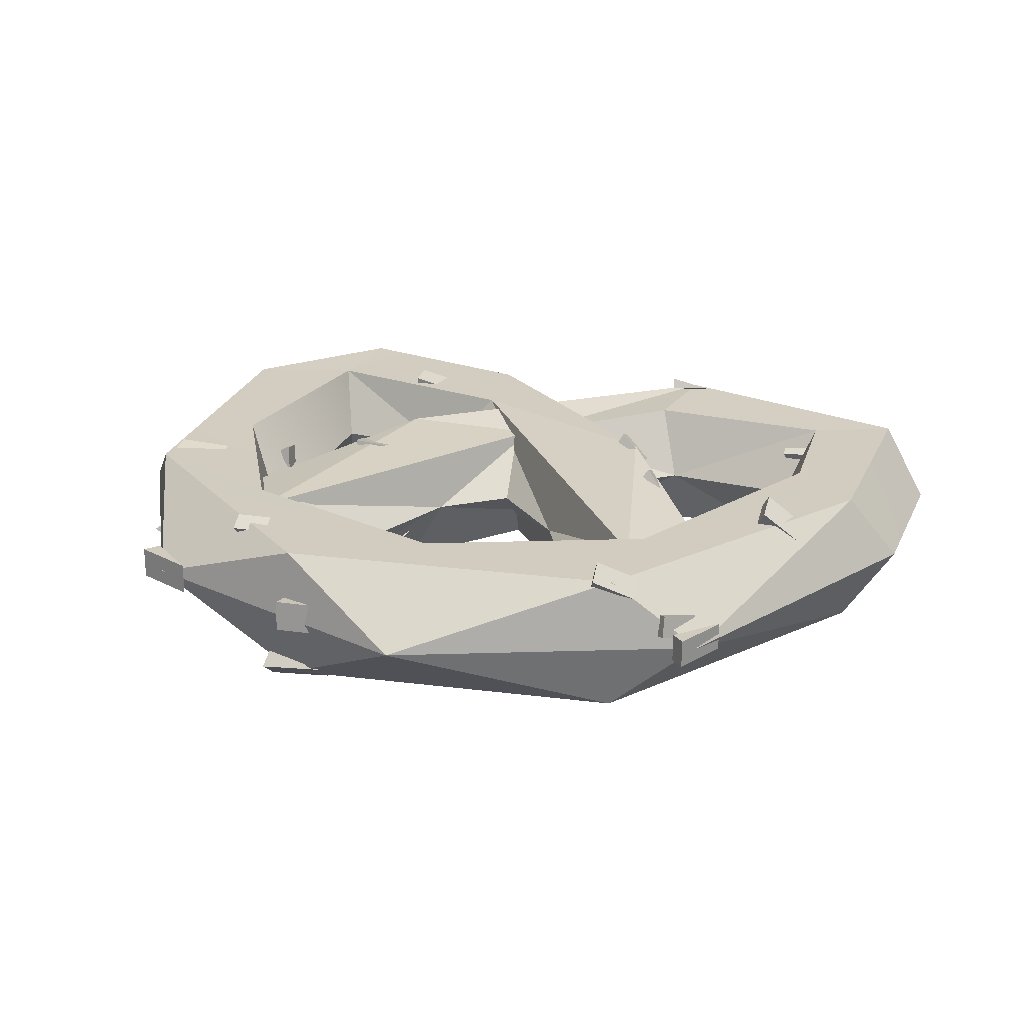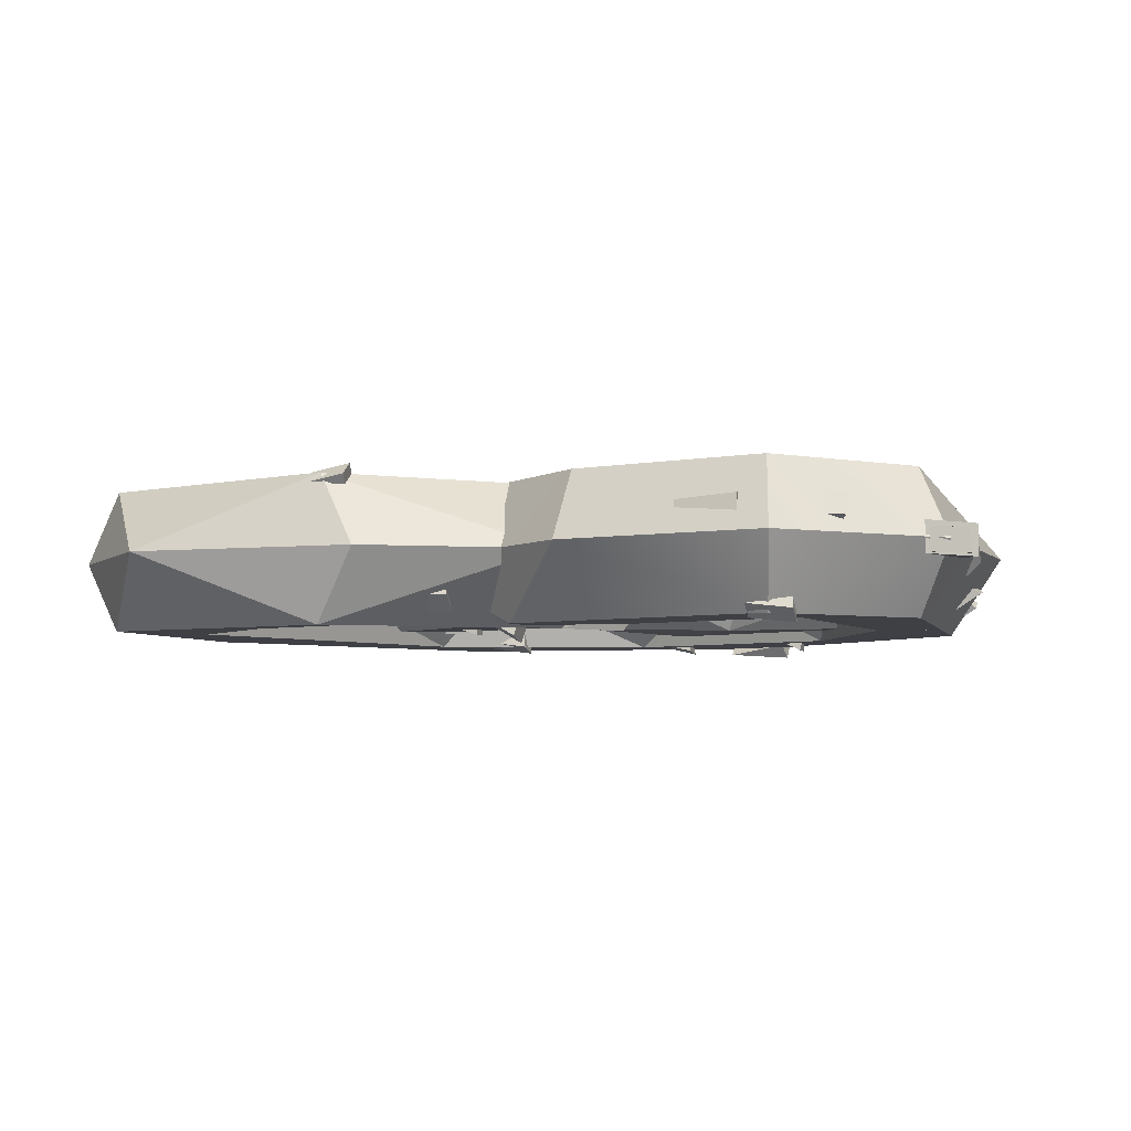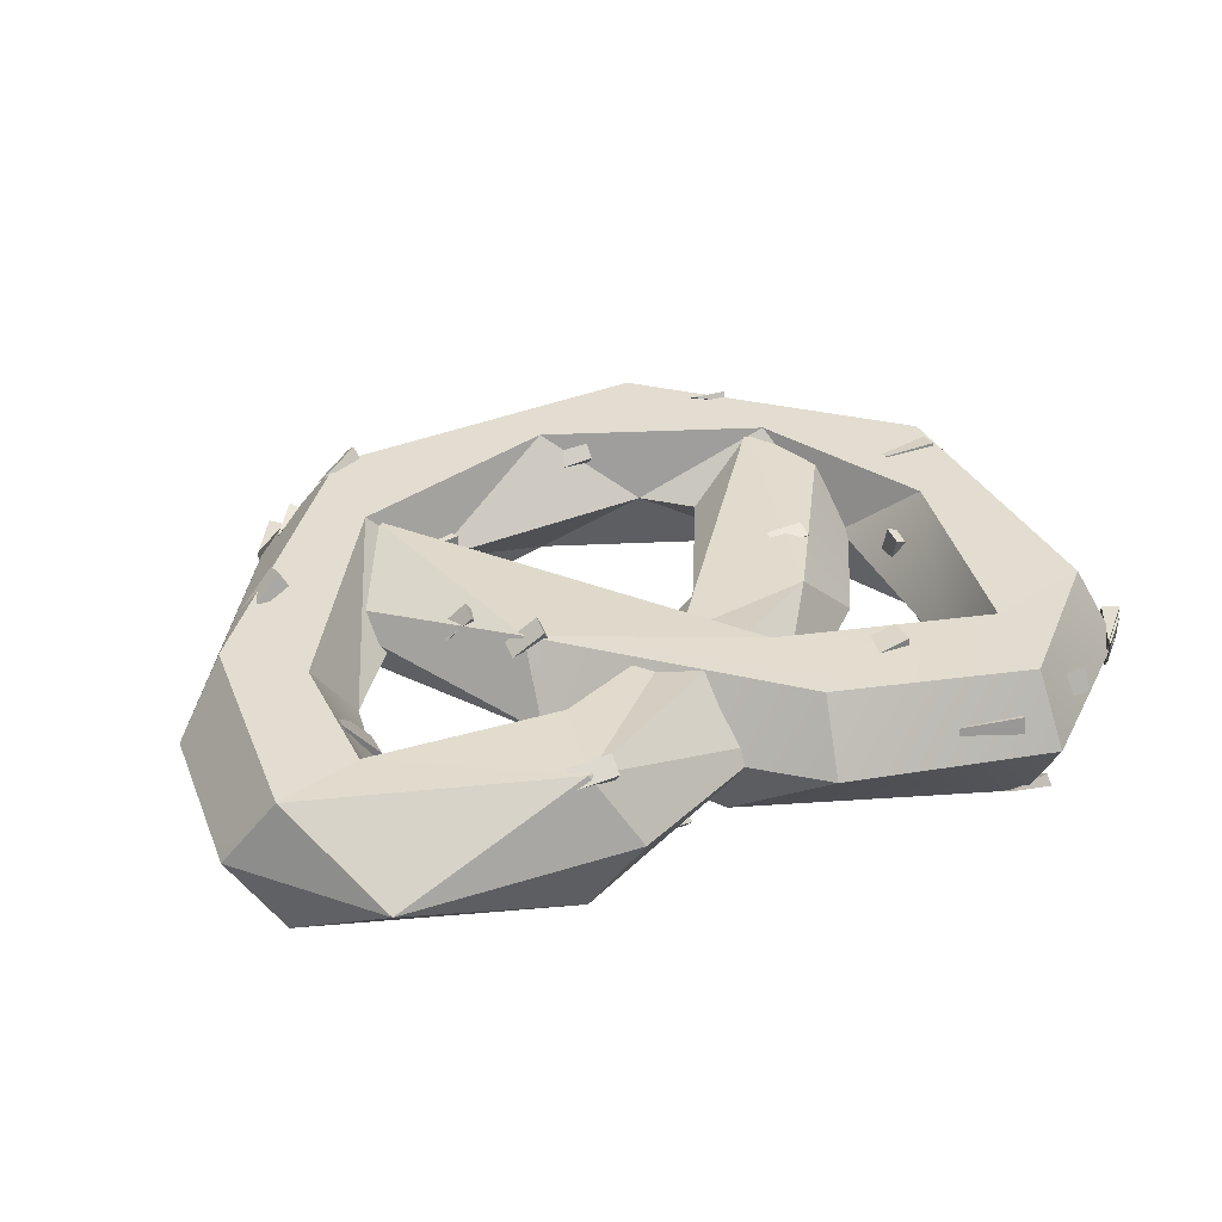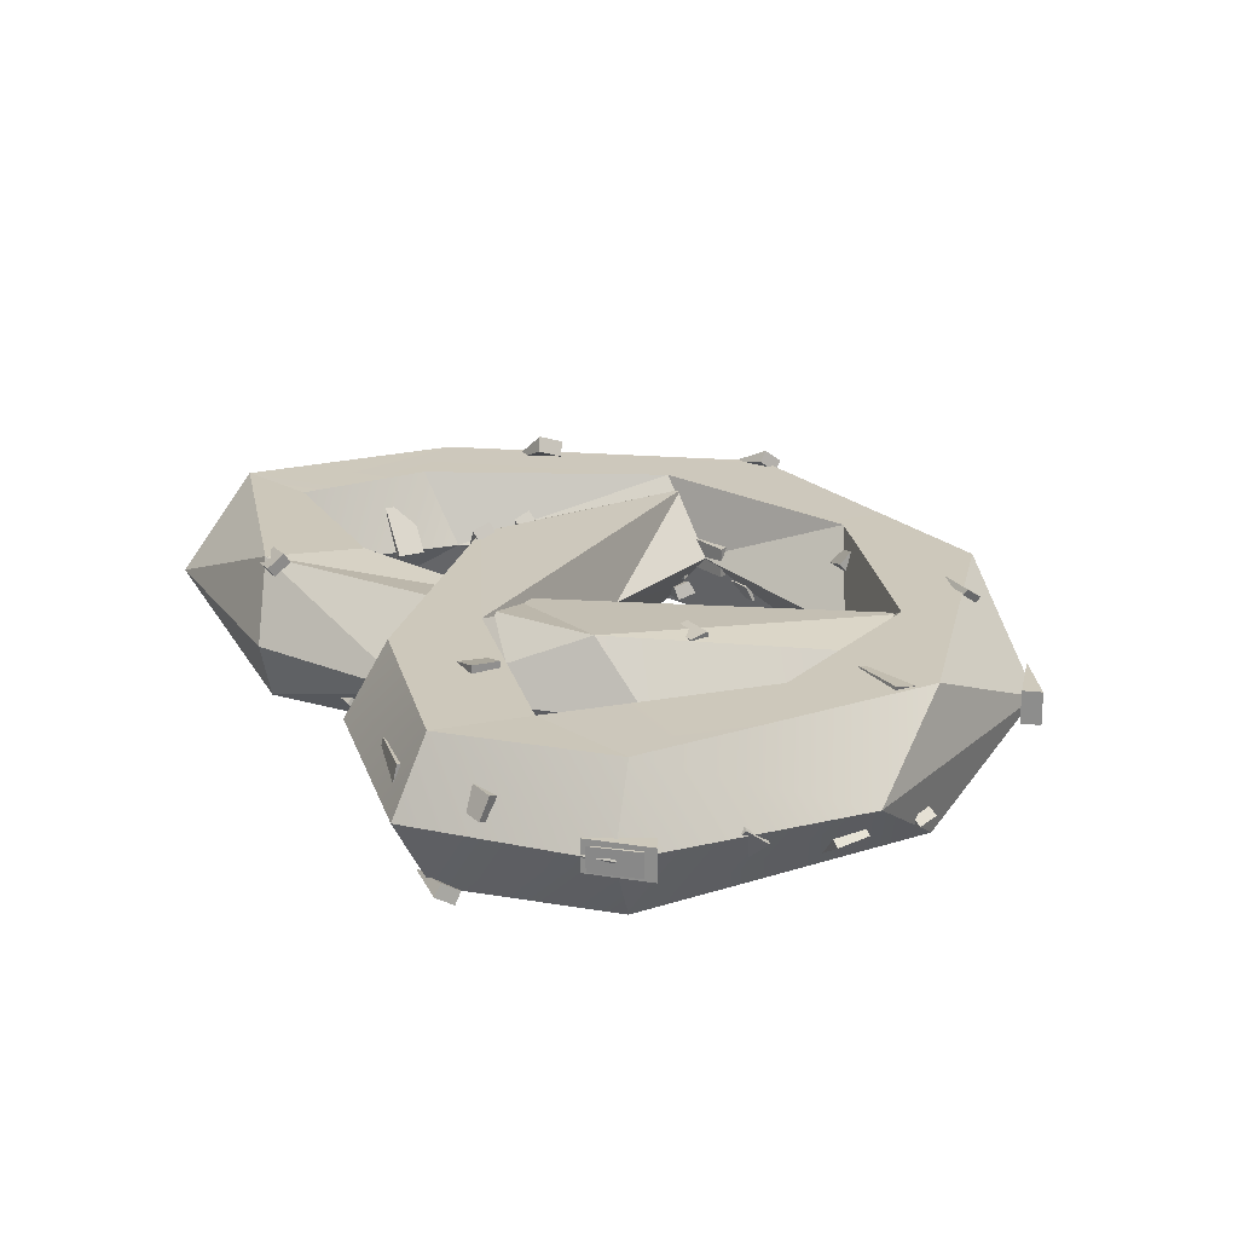
<metadata>
{"format":"obj","ext":"obj","renderer":"f3d","projection":"perspective","resolution":1024,"background":"white","views":[{"elev":24.3,"azim":16.3,"up":"+Y"},{"elev":-5.1,"azim":-164.0,"up":"+Y"},{"elev":35.1,"azim":155.8,"up":"+Y"},{"elev":22.0,"azim":-118.4,"up":"+Y"}]}
</metadata>
<code>
g Cube.033_Mesh
v 0.01291 0.004747 0.001214
v 0.01506 0.00335 0.001797
v 0.01337 0.005341 0.000966
v 0.01291 0.00423 -2.4e-05
v 0.01506 0.002833 0.000559
v 0.01337 0.004824 -0.000273
v -0.02119 -0.004291 -0.02237
v -0.01801 -0.004696 -0.02263
v -0.02134 -0.005091 -0.02289
v -0.02119 -0.005187 -0.02099
v -0.01801 -0.005593 -0.02125
v -0.02134 -0.005988 -0.02151
v -0.02769 0.004011 0.008107
v -0.02371 0.005028 0.008265
v -0.02799 0.00519 0.00829
v -0.02769 0.004332 0.006035
v -0.02371 0.005349 0.006193
v -0.02799 0.005511 0.006218
v -0.01636 0.004219 0.02078
v -0.01381 0.004935 0.02124
v -0.01661 0.00486 0.0212
v -0.01636 0.004966 0.01963
v -0.01381 0.005682 0.02009
v -0.01661 0.005607 0.02005
v -0.02452 -0.001186 0.01903
v -0.02096 -0.001133 0.02219
v -0.02547 -0.001168 0.0201
v -0.02452 0.001244 0.01899
v -0.02096 0.001297 0.02215
v -0.02547 0.001262 0.02006
v -0.01044 -0.000799 0.02558
v -0.005925 -0.000714 0.02662
v -0.01076 -0.000689 0.02693
v -0.01044 0.001563 0.02539
v -0.005925 0.001648 0.02642
v -0.01076 0.001673 0.02674
v -0.003987 0.004034 0.02017
v -0.000156 0.003795 0.02038
v -0.003892 0.004911 0.01943
v -0.003987 0.002762 0.01868
v -0.000156 0.002523 0.01888
v -0.003892 0.003639 0.01793
v -0.0121 -0.005081 0.02358
v -0.007687 -0.005816 0.02419
v -0.01238 -0.006104 0.02443
v -0.0121 -0.003614 0.02536
v -0.007687 -0.004348 0.02597
v -0.01238 -0.004637 0.02621
v 0.009225 -0.004213 0.01643
v 0.01303 -0.004777 0.01628
v 0.009049 -0.005318 0.01614
v 0.009225 -0.004717 0.01833
v 0.01303 -0.005281 0.01818
v 0.009049 -0.005823 0.01804
v 0.02426 0.005253 0.009282
v 0.02802 0.003487 0.008644
v 0.02482 0.006315 0.009666
v 0.02426 0.005984 0.007262
v 0.02802 0.004218 0.006624
v 0.02482 0.007046 0.007646
v 0.02023 -0.000995 0.02252
v 0.02324 -0.001051 0.01957
v 0.02112 -0.000977 0.02342
v 0.02023 0.001163 0.02248
v 0.02324 0.001106 0.01952
v 0.02112 0.00118 0.02338
v 0.009932 -0.004042 0.005564
v 0.01258 -0.004008 0.005563
v 0.009942 -0.004837 0.005581
v 0.009932 -0.004012 0.006917
v 0.01258 -0.003978 0.006917
v 0.009942 -0.004807 0.006935
v 0.002237 -0.004624 -0.007779
v 0.0061 -0.003706 -0.007552
v 0.002521 -0.005751 -0.008056
v 0.002237 -0.005111 -0.005805
v 0.0061 -0.004193 -0.005578
v 0.002521 -0.006238 -0.006082
v 0.01301 -0.003173 0.01359
v 0.01639 -0.00427 0.01383
v 0.01267 -0.004166 0.01381
v 0.01301 -0.002787 0.01537
v 0.01639 -0.003884 0.01561
v 0.01267 -0.00378 0.01559
v -0.008987 -0.003468 0.003434
v -0.006084 -0.001684 0.001217
v -0.008132 -0.004015 0.004114
v -0.008987 -0.001849 0.004737
v -0.006084 -6.5e-05 0.002519
v -0.008132 -0.002396 0.005417
v -0.01456 0.003269 0.01269
v -0.01232 0.002085 0.01215
v -0.01417 0.00388 0.01298
v -0.01456 0.003824 0.01149
v -0.01232 0.00264 0.01094
v -0.01417 0.004435 0.01177
v 0.009535 0.005633 -0.003713
v 0.01207 0.004417 -0.003275
v 0.009923 0.006348 -0.003971
v 0.009535 0.00514 -0.00508
v 0.01207 0.003925 -0.004643
v 0.009923 0.005856 -0.005338
v -0.01276 0.004489 -0.01409
v -0.008718 0.004682 -0.01408
v -0.01282 0.005702 -0.01403
v -0.01276 0.0046 -0.01616
v -0.008718 0.004793 -0.01615
v -0.01282 0.005813 -0.01609
v -0.01768 0.002304 -0.02226
v -0.01325 0.002372 -0.02254
v -0.01777 0.002614 -0.02355
v -0.01768 9.3e-05 -0.02278
v -0.01325 0.000161 -0.02307
v -0.01777 0.000403 -0.02408
v -0.006834 -0.004616 -0.01302
v -0.002541 -0.005564 -0.01266
v -0.007138 -0.005824 -0.01256
v -0.006834 -0.003824 -0.0109
v -0.002541 -0.004772 -0.01055
v -0.007138 -0.005032 -0.01045
v -0.0242 0.002354 -0.01969
v -0.02112 0.002984 -0.02107
v -0.02465 0.002738 -0.02053
v -0.0242 0.00076 -0.02042
v -0.02112 0.00139 -0.0218
v -0.02465 0.001144 -0.02126
v -0.02135 0.002816 0.000127
v -0.02032 0.000181 0.000633
v -0.02054 0.003121 6.8e-05
v -0.02135 0.002539 -0.001317
v -0.02032 -9.6e-05 -0.000811
v -0.02054 0.002843 -0.001375
v -0.03136 0.001131 -0.01286
v -0.0293 0.001145 -0.01687
v -0.03256 0.001133 -0.01348
v -0.03136 -0.00117 -0.01287
v -0.0293 -0.001156 -0.01687
v -0.03256 -0.001168 -0.01349
v -0.03082 0.000761 -0.00681
v -0.02937 -0.002305 -0.009212
v -0.03199 0.000417 -0.00708
v -0.03082 -0.00055 -0.005138
v -0.02937 -0.003615 -0.007539
v -0.03199 -0.000893 -0.005407
v -0.03035 -0.001833 -0.000193
v -0.02733 -0.005372 0.000227
v -0.03142 -0.002734 -8.6e-05
v -0.03035 -0.001552 0.002178
v -0.02733 -0.005091 0.002598
v -0.03142 -0.002453 0.002285
v -0.03121 0.000823 -0.01368
v -0.0296 0.000722 -0.01674
v -0.03213 0.000807 -0.01417
v -0.03121 -0.000943 -0.01362
v -0.0296 -0.001044 -0.01669
v -0.03213 -0.000959 -0.01411
v 0.02353 -0.000619 -0.003933
v 0.02511 0.003199 -0.003857
v 0.02239 -0.000146 -0.003924
v 0.02353 -0.000577 -0.006044
v 0.02511 0.003241 -0.005968
v 0.02239 -0.000104 -0.006035
v -0.02989 -0.002879 0.006605
v -0.02824 -0.004735 0.007384
v -0.03049 -0.003334 0.006796
v -0.02989 -0.002365 0.007829
v -0.02824 -0.004221 0.008608
v -0.03049 -0.00282 0.00802
v -0.01222 -0.005111 0.02337
v -0.007675 -0.005891 0.02397
v -0.01252 -0.006191 0.02421
v -0.01222 -0.003653 0.02525
v -0.007675 -0.004433 0.02585
v -0.01252 -0.004733 0.02609
v -0.01501 -0.004985 0.01727
v -0.01204 -0.004675 0.01728
v -0.01491 -0.005875 0.01725
v -0.01501 -0.005036 0.0188
v -0.01204 -0.004725 0.01881
v -0.01491 -0.005925 0.01877
v -0.004552 -0.004506 0.02083
v -0.000747 -0.004738 0.0208
v -0.004622 -0.005642 0.0207
v -0.004552 -0.004732 0.02277
v -0.000747 -0.004963 0.02274
v -0.004622 -0.005867 0.02263
v 0.00918 0.001188 0.01644
v 0.01317 0.001226 0.01441
v 0.008569 0.00121 0.01525
v 0.00918 -0.0011 0.0164
v 0.01317 -0.001061 0.01437
v 0.008569 -0.001077 0.0152
v 0.006739 -0.001008 0.01693
v 0.00943 -0.001497 0.016
v 0.006423 -0.001384 0.01622
v 0.006739 -0.002315 0.01762
v 0.00943 -0.002805 0.01669
v 0.006423 -0.002691 0.0169
v 0.01892 0.000946 0.02253
v 0.02143 0.000282 0.02057
v 0.01954 0.001188 0.02325
v 0.01892 0.002522 0.022
v 0.02143 0.001859 0.02004
v 0.01954 0.002764 0.02272
v 0.01387 0.004732 0.02339
v 0.01718 0.003957 0.02281
v 0.01415 0.005532 0.02398
v 0.01387 0.005785 0.02197
v 0.01718 0.00501 0.0214
v 0.01415 0.006585 0.02257
v 0.0124 -0.000424 0.01407
v 0.01499 -0.001027 0.01258
v 0.01192 -0.000716 0.01335
v 0.0124 -0.001868 0.01466
v 0.01499 -0.002471 0.01317
v 0.01192 -0.00216 0.01394
v 0.02369 0.002367 -0.01141
v 0.02661 0.003528 -0.01086
v 0.0233 0.00316 -0.01103
v 0.02369 0.003066 -0.01288
v 0.02661 0.004227 -0.01233
v 0.0233 0.003858 -0.0125
v 0.01132 0.005408 -0.0191
v 0.01435 0.005619 -0.01925
v 0.01124 0.006152 -0.01963
v 0.01132 0.004512 -0.02037
v 0.01435 0.004723 -0.02052
v 0.01124 0.005256 -0.0209
v 0.004711 -0.002684 -0.0173
v 0.007604 -0.003275 -0.01793
v 0.004451 -0.003277 -0.01793
v 0.004711 -0.003812 -0.01625
v 0.007604 -0.004403 -0.01688
v 0.004451 -0.004405 -0.01688
v -0.01329 0.004273 0.001186
v -0.01066 0.004872 0.001043
v -0.01348 0.005043 0.001002
v -0.01329 0.003951 -0.00016
v -0.01066 0.004551 -0.000303
v -0.01348 0.004721 -0.000344
f 1 2 3
f 6 5 4
f 5 1 4
f 6 1 3
f 2 6 3
f 7 8 9
f 12 11 10
f 11 7 10
f 9 10 7
f 9 11 12
f 13 14 15
f 18 17 16
f 16 14 13
f 15 16 13
f 14 18 15
f 19 20 21
f 24 23 22
f 22 20 19
f 21 22 19
f 20 24 21
f 25 26 27
f 30 29 28
f 28 26 25
f 30 25 27
f 26 30 27
f 31 32 33
f 36 35 34
f 34 32 31
f 36 31 33
f 32 36 33
f 37 38 39
f 42 41 40
f 41 37 40
f 42 37 39
f 39 41 42
f 43 44 45
f 48 47 46
f 46 44 43
f 48 43 45
f 44 48 45
f 49 50 51
f 54 53 52
f 53 49 52
f 51 52 49
f 51 53 54
f 55 56 57
f 60 59 58
f 58 56 55
f 57 58 55
f 56 60 57
f 61 62 63
f 66 65 64
f 64 62 61
f 63 64 61
f 62 66 63
f 67 68 69
f 72 71 70
f 71 67 70
f 69 70 67
f 69 71 72
f 73 74 75
f 78 77 76
f 77 73 76
f 75 76 73
f 75 77 78
f 79 80 81
f 84 83 82
f 83 79 82
f 81 82 79
f 81 83 84
f 85 86 87
f 90 89 88
f 88 86 85
f 87 88 85
f 86 90 87
f 91 92 93
f 96 95 94
f 94 92 91
f 93 94 91
f 92 96 93
f 97 98 99
f 102 101 100
f 100 98 97
f 99 100 97
f 98 102 99
f 103 104 105
f 108 107 106
f 106 104 103
f 105 106 103
f 104 108 105
f 109 110 111
f 114 113 112
f 113 109 112
f 114 109 111
f 111 113 114
f 115 116 117
f 120 119 118
f 119 115 118
f 117 118 115
f 117 119 120
f 121 122 123
f 126 125 124
f 125 121 124
f 126 121 123
f 123 125 126
f 127 128 129
f 132 131 130
f 131 127 130
f 129 130 127
f 129 131 132
f 133 134 135
f 138 137 136
f 137 133 136
f 135 136 133
f 135 137 138
f 139 140 141
f 144 143 142
f 142 140 139
f 141 142 139
f 141 143 144
f 145 146 147
f 150 149 148
f 149 145 148
f 147 148 145
f 147 149 150
f 151 152 153
f 156 155 154
f 155 151 154
f 153 154 151
f 153 155 156
f 157 158 159
f 162 161 160
f 160 158 157
f 162 157 159
f 158 162 159
f 163 164 165
f 168 167 166
f 167 163 166
f 168 163 165
f 164 168 165
f 169 170 171
f 174 173 172
f 172 170 169
f 174 169 171
f 170 174 171
f 175 176 177
f 180 179 178
f 179 175 178
f 177 178 175
f 177 179 180
f 181 182 183
f 186 185 184
f 185 181 184
f 183 184 181
f 183 185 186
f 187 188 189
f 192 191 190
f 191 187 190
f 189 190 187
f 189 191 192
f 193 194 195
f 198 197 196
f 197 193 196
f 195 196 193
f 195 197 198
f 199 200 201
f 204 203 202
f 202 200 199
f 201 202 199
f 200 204 201
f 205 206 207
f 210 209 208
f 208 206 205
f 207 208 205
f 206 210 207
f 211 212 213
f 216 215 214
f 215 211 214
f 213 214 211
f 213 215 216
f 217 218 219
f 222 221 220
f 220 218 217
f 219 220 217
f 218 222 219
f 223 224 225
f 228 227 226
f 227 223 226
f 228 223 225
f 225 227 228
f 229 230 231
f 234 233 232
f 233 229 232
f 231 232 229
f 231 233 234
f 235 236 237
f 240 239 238
f 238 236 235
f 237 238 235
f 236 240 237
f 5 2 1
f 6 4 1
f 2 5 6
f 11 8 7
f 9 12 10
f 9 8 11
f 16 17 14
f 15 18 16
f 14 17 18
f 22 23 20
f 21 24 22
f 20 23 24
f 28 29 26
f 30 28 25
f 26 29 30
f 34 35 32
f 36 34 31
f 32 35 36
f 41 38 37
f 42 40 37
f 39 38 41
f 46 47 44
f 48 46 43
f 44 47 48
f 53 50 49
f 51 54 52
f 51 50 53
f 58 59 56
f 57 60 58
f 56 59 60
f 64 65 62
f 63 66 64
f 62 65 66
f 71 68 67
f 69 72 70
f 69 68 71
f 77 74 73
f 75 78 76
f 75 74 77
f 83 80 79
f 81 84 82
f 81 80 83
f 88 89 86
f 87 90 88
f 86 89 90
f 94 95 92
f 93 96 94
f 92 95 96
f 100 101 98
f 99 102 100
f 98 101 102
f 106 107 104
f 105 108 106
f 104 107 108
f 113 110 109
f 114 112 109
f 111 110 113
f 119 116 115
f 117 120 118
f 117 116 119
f 125 122 121
f 126 124 121
f 123 122 125
f 131 128 127
f 129 132 130
f 129 128 131
f 137 134 133
f 135 138 136
f 135 134 137
f 142 143 140
f 141 144 142
f 141 140 143
f 149 146 145
f 147 150 148
f 147 146 149
f 155 152 151
f 153 156 154
f 153 152 155
f 160 161 158
f 162 160 157
f 158 161 162
f 167 164 163
f 168 166 163
f 164 167 168
f 172 173 170
f 174 172 169
f 170 173 174
f 179 176 175
f 177 180 178
f 177 176 179
f 185 182 181
f 183 186 184
f 183 182 185
f 191 188 187
f 189 192 190
f 189 188 191
f 197 194 193
f 195 198 196
f 195 194 197
f 202 203 200
f 201 204 202
f 200 203 204
f 208 209 206
f 207 210 208
f 206 209 210
f 215 212 211
f 213 216 214
f 213 212 215
f 220 221 218
f 219 222 220
f 218 221 222
f 227 224 223
f 228 226 223
f 225 224 227
f 233 230 229
f 231 234 232
f 231 230 233
f 238 239 236
f 237 240 238
f 236 239 240
g BezierCurve_Mesh
v 0.0149 0.00427 0.01519
v 0.02267 0.001012 0.01259
v 0.02063 -0.004068 0.01327
v 0.01488 -0.004002 0.0152
v 0.01113 -2.2e-05 0.0165
v 0.01102 0.005233 -0.004199
v 0.005386 -2.5e-05 0.004252
v 0.01147 -4.2e-05 -0.008582
v -0.004556 0.005255 -0.01148
v 0.0005 -0.005309 -0.0154
v -0.004556 -0.005299 -0.01148
v -0.009608 -2.2e-05 -0.01107
v -0.004984 0.005261 -0.01854
v -0.004504 -2.2e-05 -0.02176
v -0.02047 0.005203 -0.01537
v -0.01953 0.005299 -0.02223
v -0.02013 -2.2e-05 -0.02505
v -0.01953 -0.005343 -0.02223
v -0.02047 -0.005247 -0.01537
v -0.01905 -2.2e-05 -0.01206
v -0.02852 0.005265 -0.01322
v -0.0309 -2.2e-05 -0.0155
v -0.02852 -0.005309 -0.01322
v -0.02367 0.005257 0.000815
v -0.0283 0.005279 0.009313
v -0.0328 -2.2e-05 0.0021
v -0.0283 -0.005322 0.009313
v -0.02367 -0.005301 0.000815
v -0.01964 -2.2e-05 0.005572
v -0.01709 0.00525 0.01417
v -0.02347 -2.2e-05 0.02104
v -0.01709 -0.005294 0.01417
v -0.01024 0.005269 0.02513
v -0.01024 -0.005312 0.02513
v -0.007308 -2.2e-05 0.01627
v -0.000514 0.005254 0.02039
v -0.000614 -2.2e-05 0.02969
v -0.000514 -0.005298 0.02039
v 0.0154 0.005282 0.02303
v 0.0154 -0.005326 0.02303
v 0.0108 -2.2e-05 0.0148
v 0.01603 0.005253 0.01466
v 0.02201 -2.2e-05 0.02183
v 0.01603 -0.005296 0.01466
v 0.03093 0.005261 0.002329
v 0.03093 -0.005305 0.002329
v 0.02232 -2.2e-05 -0.000978
v 0.02595 0.005259 -0.002138
v 0.03475 -2.2e-05 0.000607
v 0.02771 -0.005274 -0.008018
v 0.02588 0.005221 -0.01245
v 0.03216 0.0053 -0.01458
v 0.0357 -2.2e-05 -0.01262
v 0.03216 -0.005344 -0.01458
v 0.02363 -2.2e-05 -0.009709
v 0.02734 -2.2e-05 -0.02197
v 0.0204 -0.005294 -0.01426
v 0.01321 0.005457 -0.02032
v 0.01332 -0.005478 -0.02037
v 0.01336 -2e-05 -0.01073
v 0.01166 0.005341 -0.01327
v 0.009989 -1.7e-05 -0.02234
v 0.005492 -0.004667 -0.01053
v 0.000271 0.004255 -0.007031
v -0.002818 -2.9e-05 -0.01603
v -0.01012 0.004904 -0.00581
v -0.01288 -0.005333 -0.00275
v -0.005209 -1.2e-05 0.002171
v -0.008353 -0.00547 0.001704
v -0.01518 -1.4e-05 -0.004144
v -0.01629 0.004606 0.01546
v -0.02201 0.003823 0.01393
v -0.0245 -4.2e-05 0.01326
v -0.0215 -0.004314 0.01408
v -0.01536 -0.004248 0.01573
v -0.01242 -2.2e-05 0.01652
f 246 241 242
f 248 246 242
f 243 248 242
f 246 249 241
f 250 248 243
f 249 252 247
f 252 251 247
f 255 260 252
f 260 259 252
f 261 255 256
f 259 263 258
f 265 270 264
f 272 267 268
f 273 270 265
f 272 274 267
f 276 275 270
f 277 273 271
f 274 277 271
f 275 278 272
f 276 281 275
f 277 279 273
f 280 277 274
f 281 278 275
f 279 282 276
f 284 280 278
f 285 282 279
f 284 286 280
f 288 287 282
f 289 285 283
f 286 289 283
f 287 290 284
f 295 290 287
f 295 297 290
f 298 291 292
f 297 299 294
f 298 301 291
f 300 303 297
f 304 300 301
f 306 304 298
f 303 307 299
f 308 309 303
f 244 250 243
f 310 306 305
f 307 310 305
f 306 311 304
f 314 313 307
f 308 315 309
f 311 316 308
f 316 315 308
f 241 247 245
f 245 247 244
f 241 249 247
f 253 248 254
f 247 251 244
f 246 253 249
f 255 253 256
f 250 254 248
f 249 255 252
f 256 254 257
f 254 258 257
f 251 258 250
f 256 262 261
f 252 259 251
f 262 258 263
f 260 264 269
f 261 264 255
f 261 266 265
f 266 263 267
f 263 268 267
f 268 260 269
f 295 288 291
f 264 270 269
f 266 271 265
f 267 271 266
f 269 272 268
f 270 275 269
f 271 273 265
f 267 274 271
f 269 275 272
f 273 276 270
f 272 278 274
f 273 279 276
f 278 280 274
f 276 282 281
f 277 283 279
f 280 283 277
f 281 284 278
f 282 287 281
f 283 285 279
f 280 286 283
f 281 287 284
f 285 288 282
f 284 290 286
f 288 292 291
f 292 289 293
f 289 294 293
f 312 310 313
f 290 294 286
f 293 296 292
f 294 296 293
f 290 297 294
f 296 298 292
f 294 299 296
f 291 300 295
f 295 300 297
f 291 301 300
f 296 302 298
f 299 302 296
f 297 303 299
f 298 304 301
f 302 305 298
f 299 305 302
f 304 308 300
f 305 306 298
f 299 307 305
f 300 308 303
f 303 309 307
f 304 311 308
f 306 312 311
f 309 314 307
f 307 313 310
f 244 251 250
f 253 246 248
f 255 249 253
f 256 253 254
f 254 250 258
f 251 259 258
f 256 257 262
f 262 257 258
f 260 255 264
f 261 265 264
f 261 262 266
f 266 262 263
f 263 259 268
f 268 259 260
f 295 287 288
f 288 285 292
f 292 285 289
f 289 286 294
f 312 306 310
f 309 315 314

</code>
